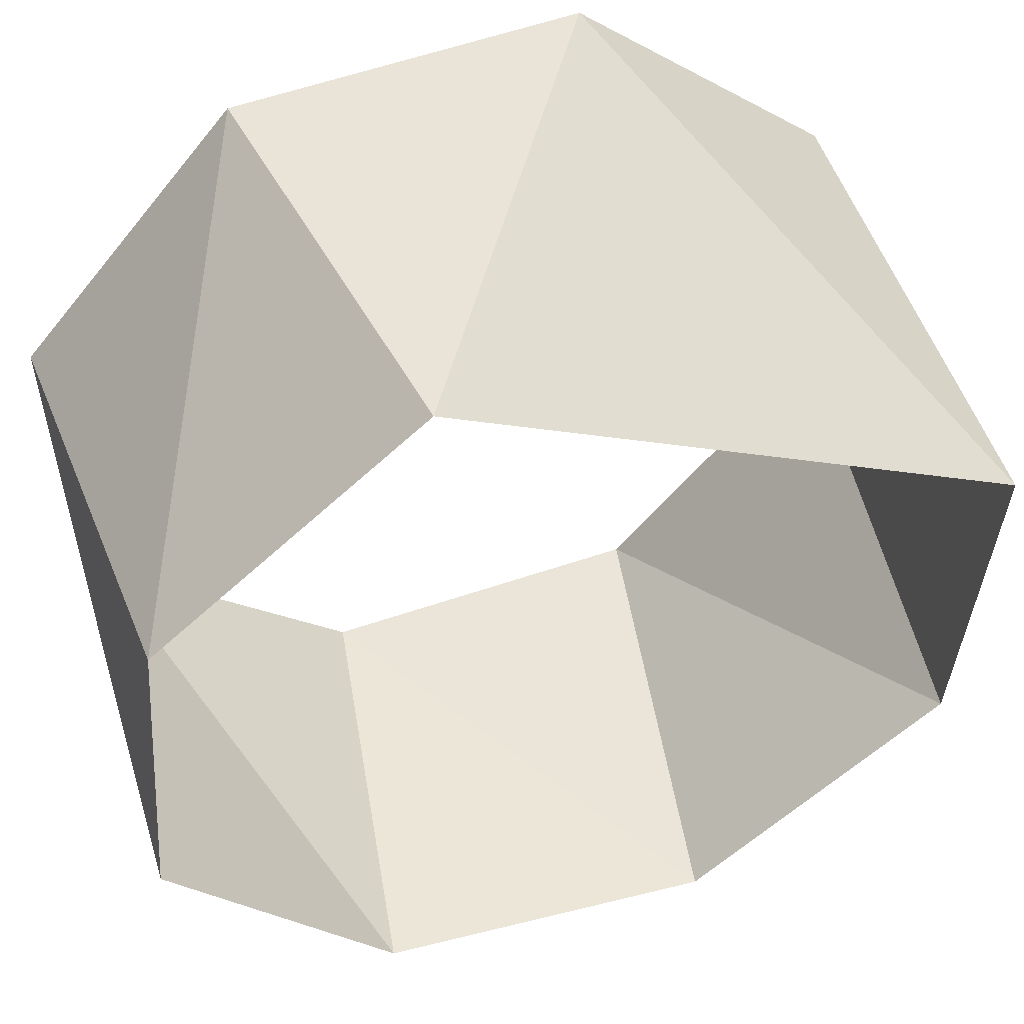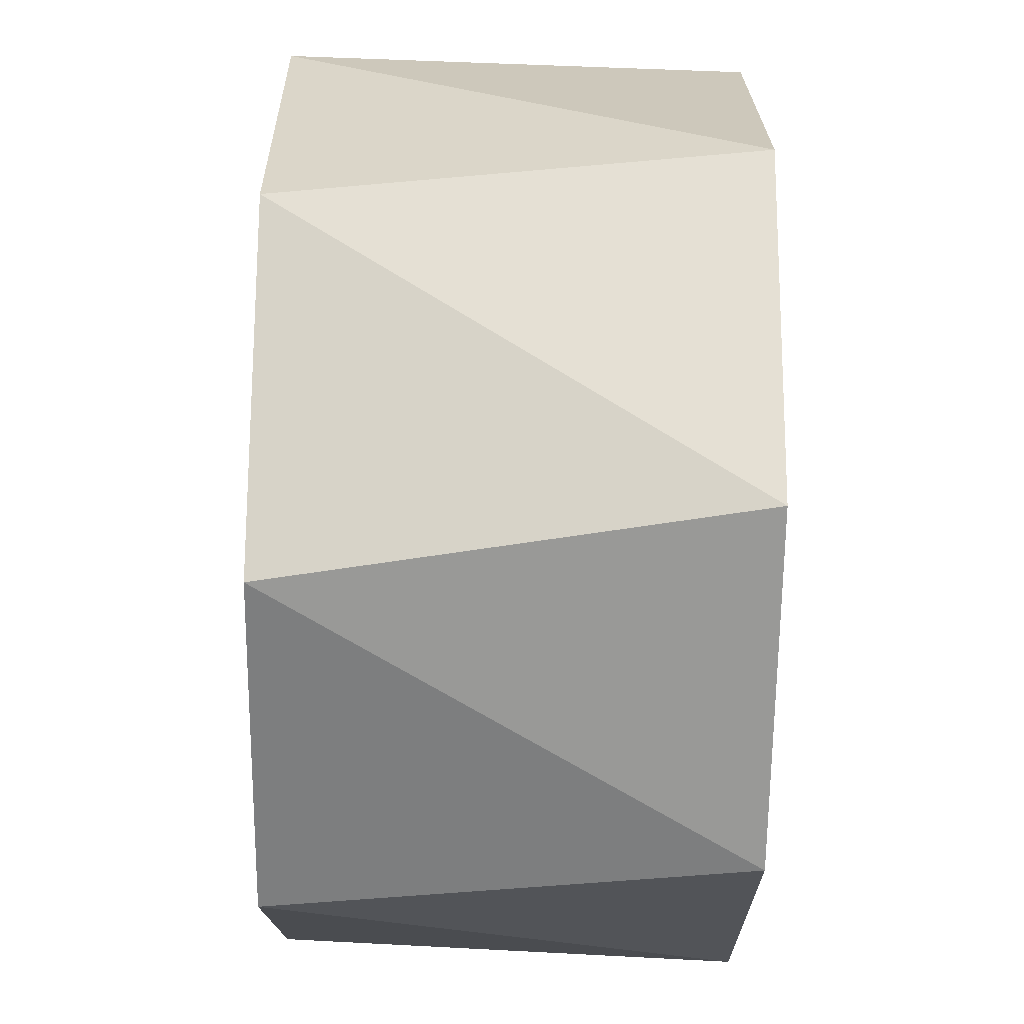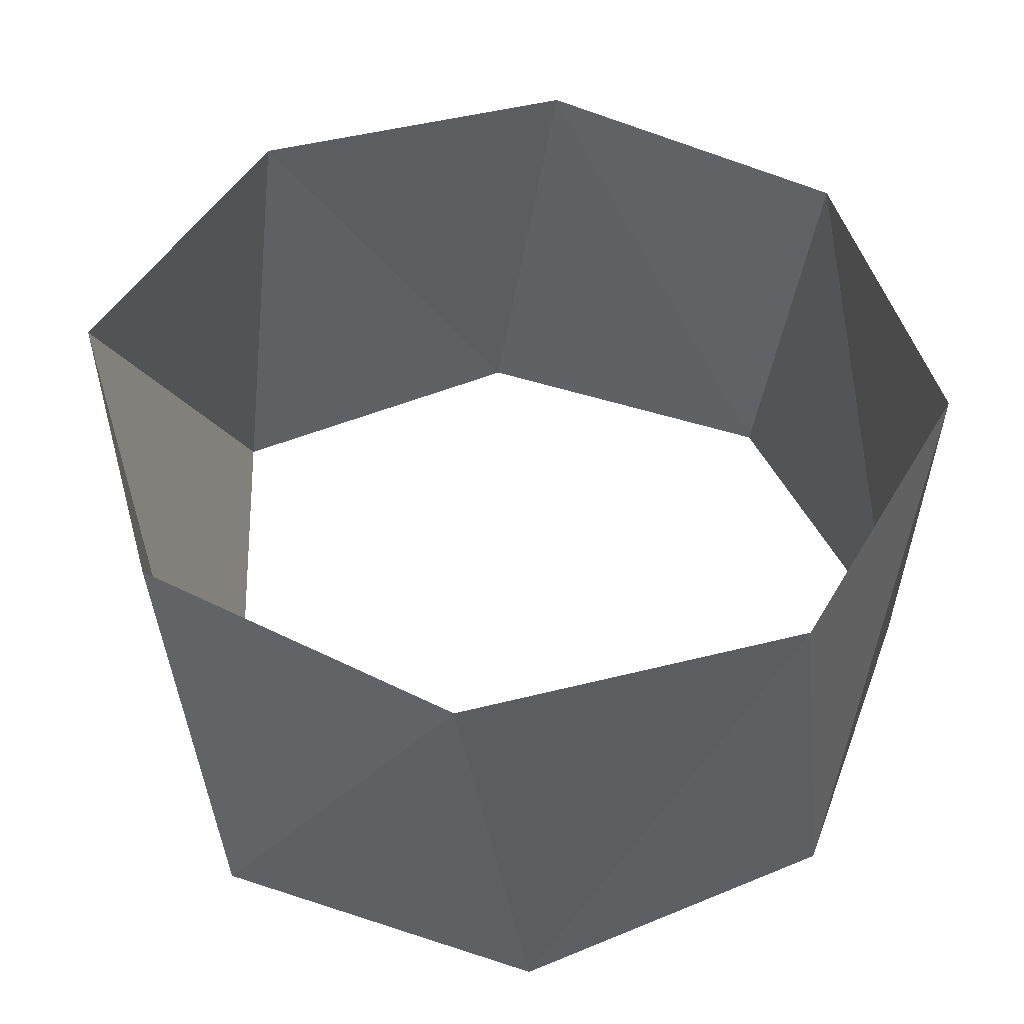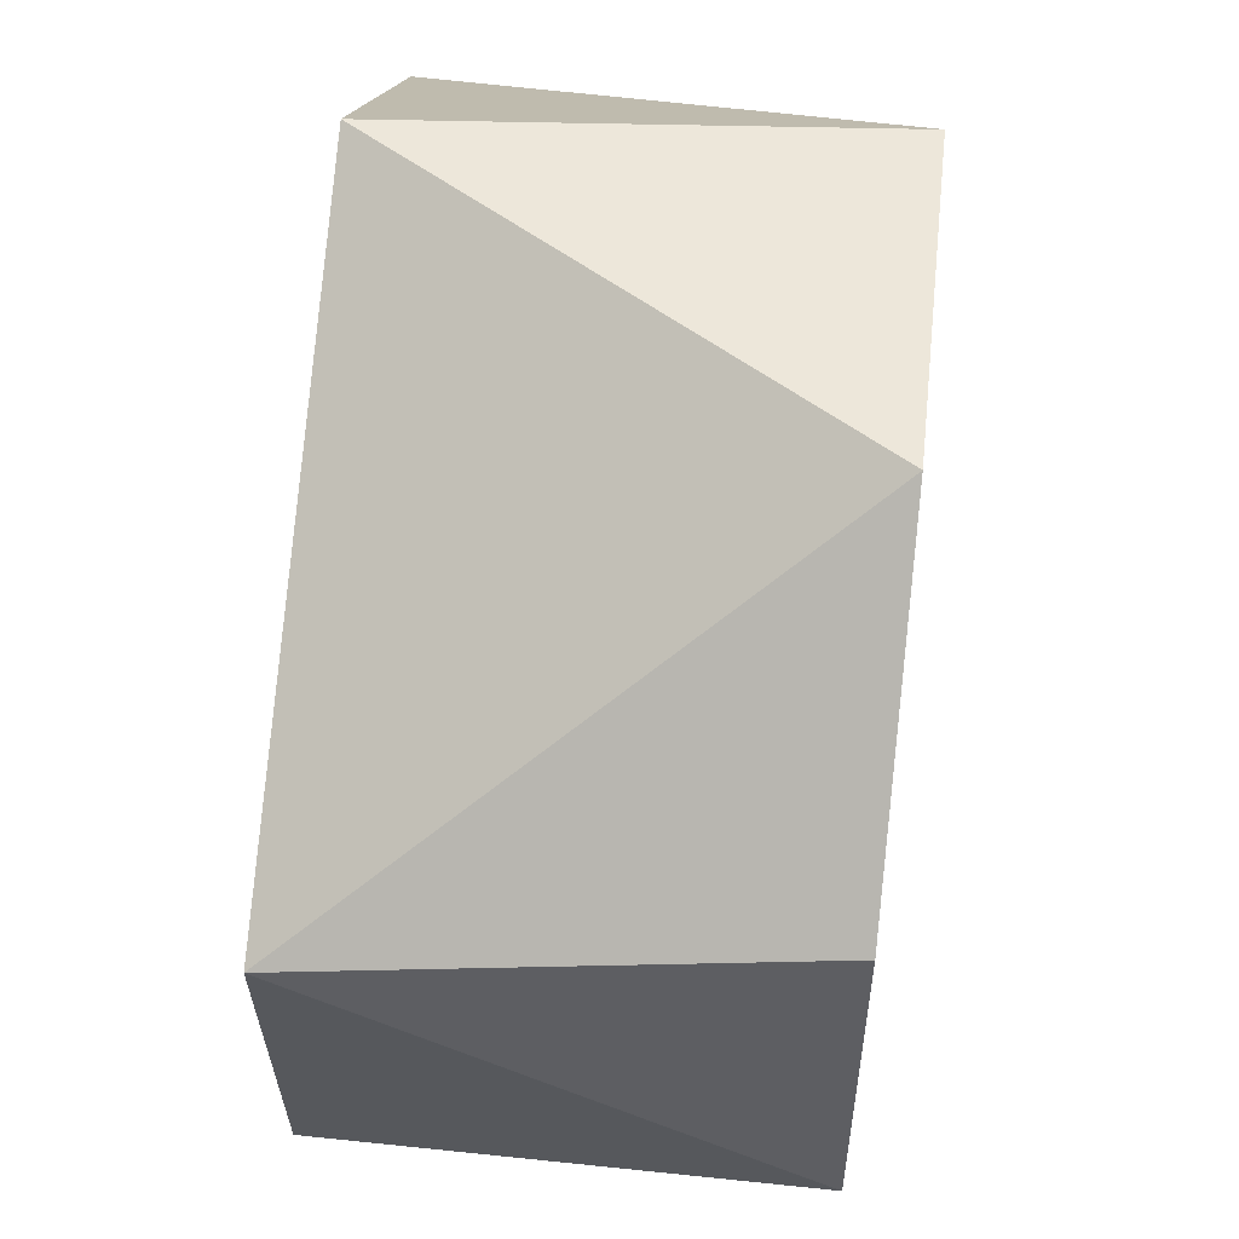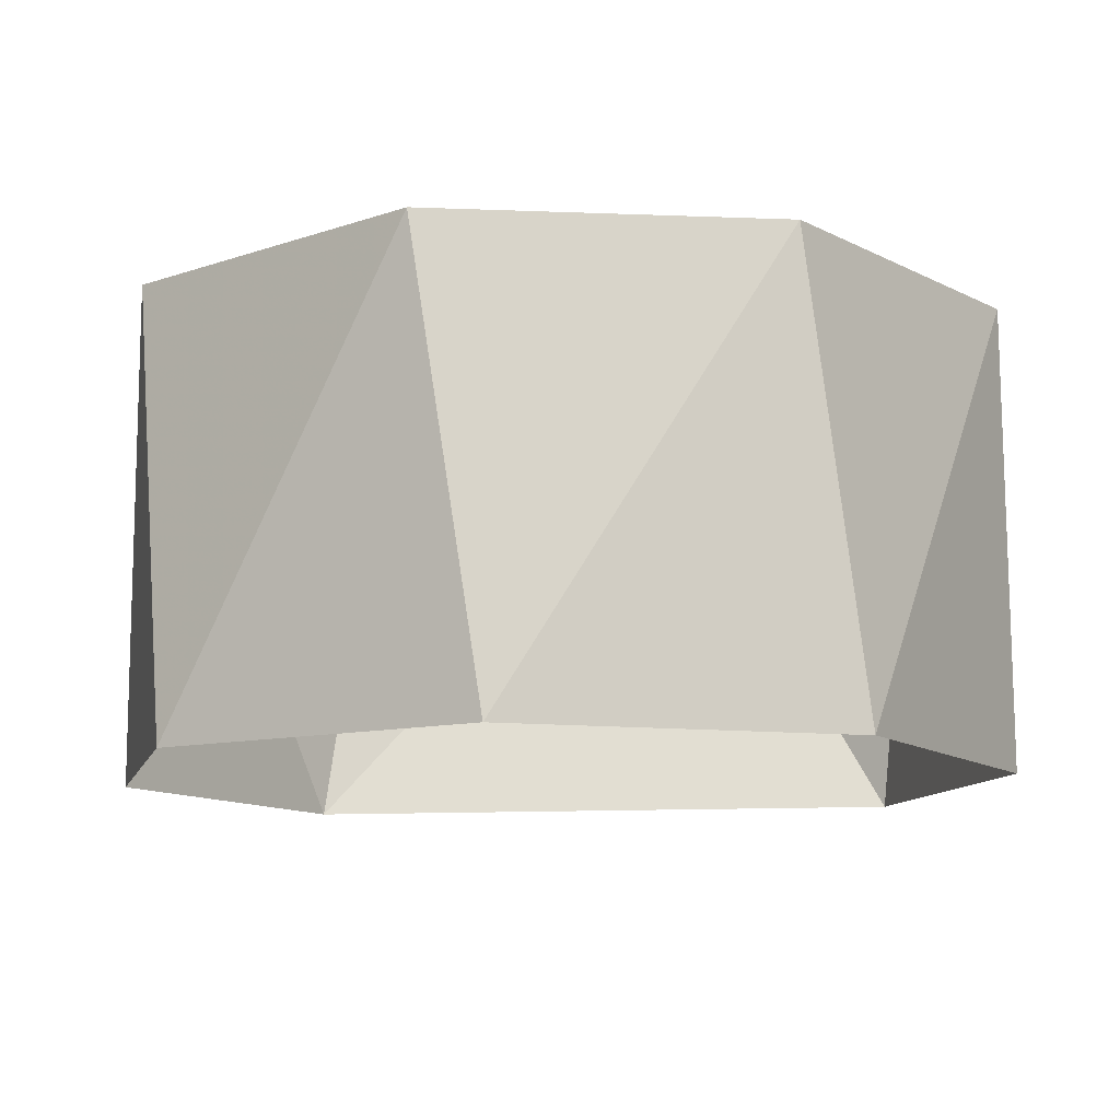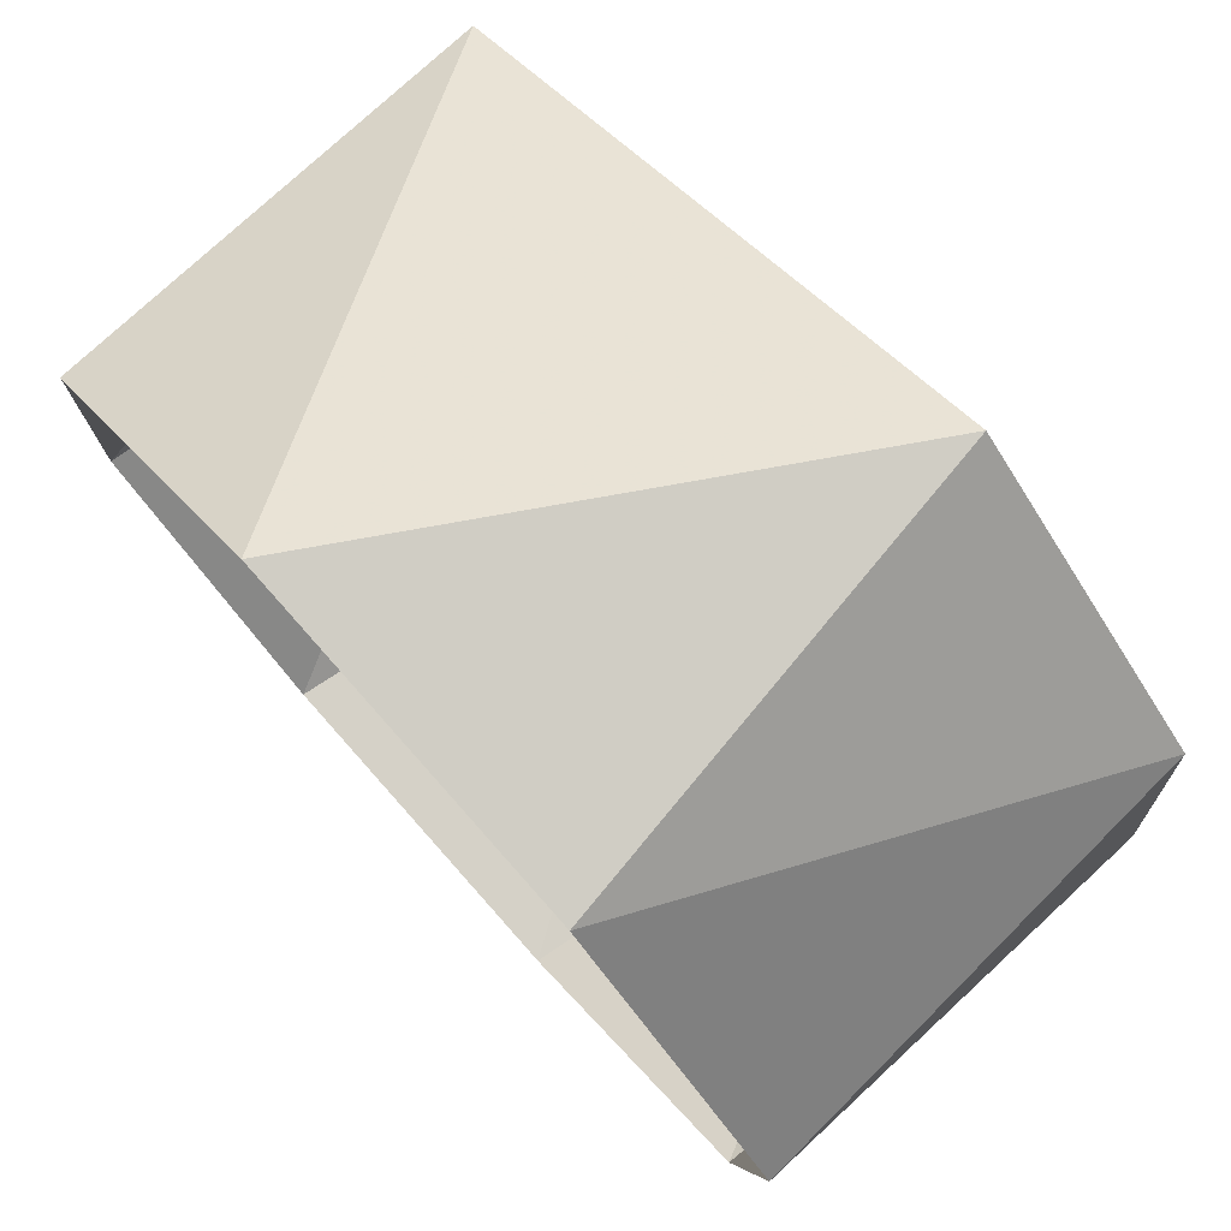
<metadata>
{"format":"obj","ext":"obj","renderer":"f3d","projection":"perspective","resolution":1024,"background":"white","views":[{"elev":50.1,"azim":162.2,"up":"+Y"},{"elev":-64.1,"azim":-91.0,"up":"+Y"},{"elev":48.1,"azim":-65.3,"up":"+Z"},{"elev":56.2,"azim":-83.6,"up":"+Y"},{"elev":-11.3,"azim":35.1,"up":"+Z"},{"elev":78.6,"azim":48.2,"up":"+Y"}]}
</metadata>
<code>
v -0.9511 0.309 12
v -0.891 -0.454 12
v -0.309 -0.9511 12
v 0.454 -0.891 12
v 0.9511 -0.309 12
v 0.891 0.454 12
v 0.309 0.9511 12
v 0.309 0.9511 12
v -0.891 0.454 13
v -0.9511 -0.309 13
v -0.454 -0.891 13
v 0.309 -0.9511 13
v 0.891 -0.454 13
v 0.9511 0.309 13
v 0.454 0.891 13
v -0.309 0.9511 13
f 16 8 15
f 8 15 7
f 7 15 6
f 15 6 14
f 6 14 5
f 14 5 13
f 5 13 4
f 13 4 12
f 4 12 3
f 12 3 11
f 3 11 2
f 11 2 10
f 2 10 1
f 10 1 9
f 9 1 16
f 1 16 8

</code>
